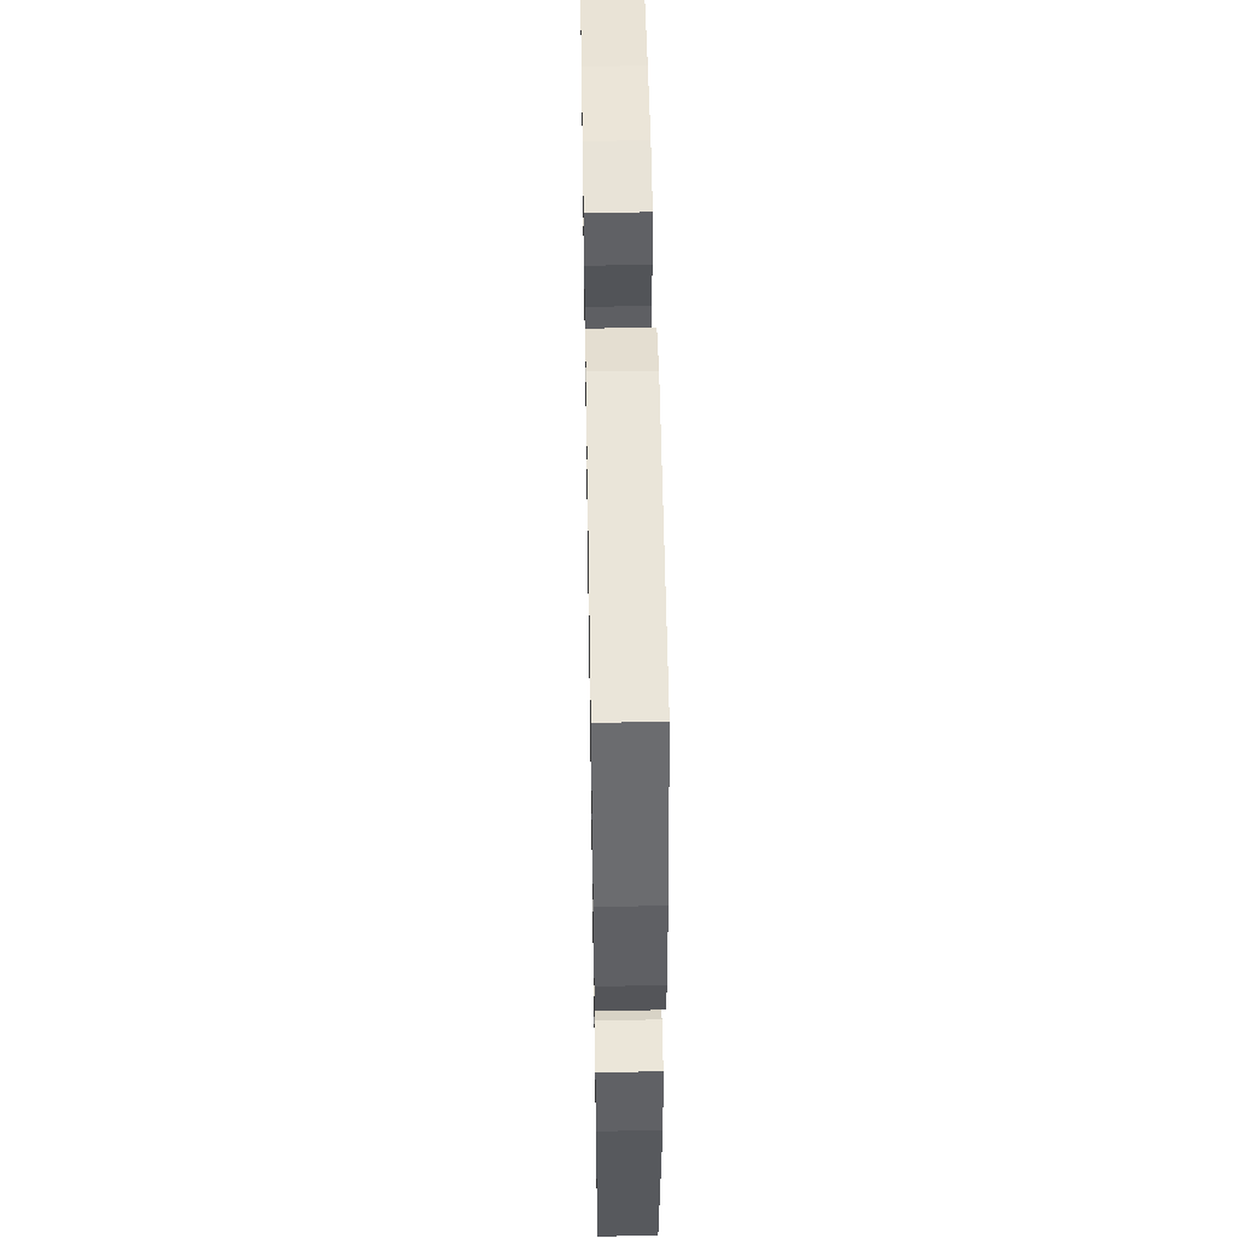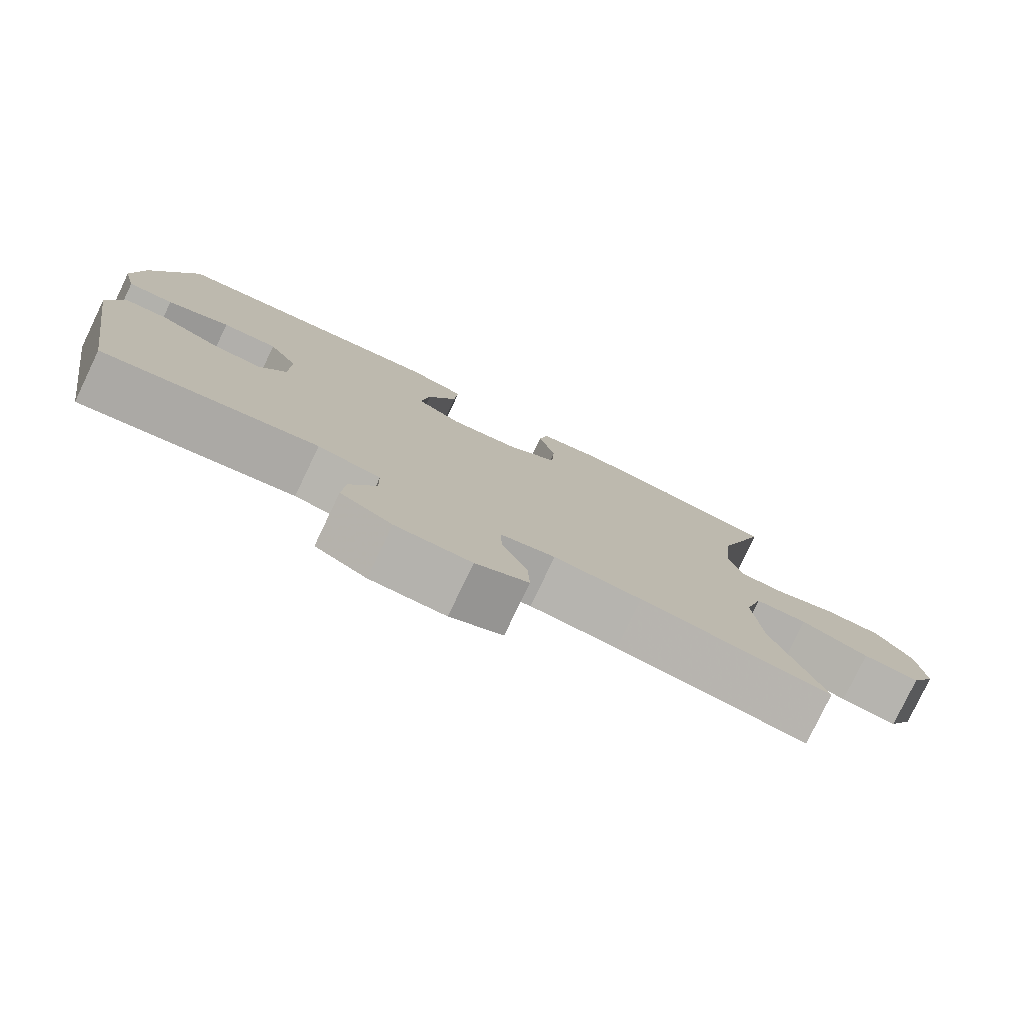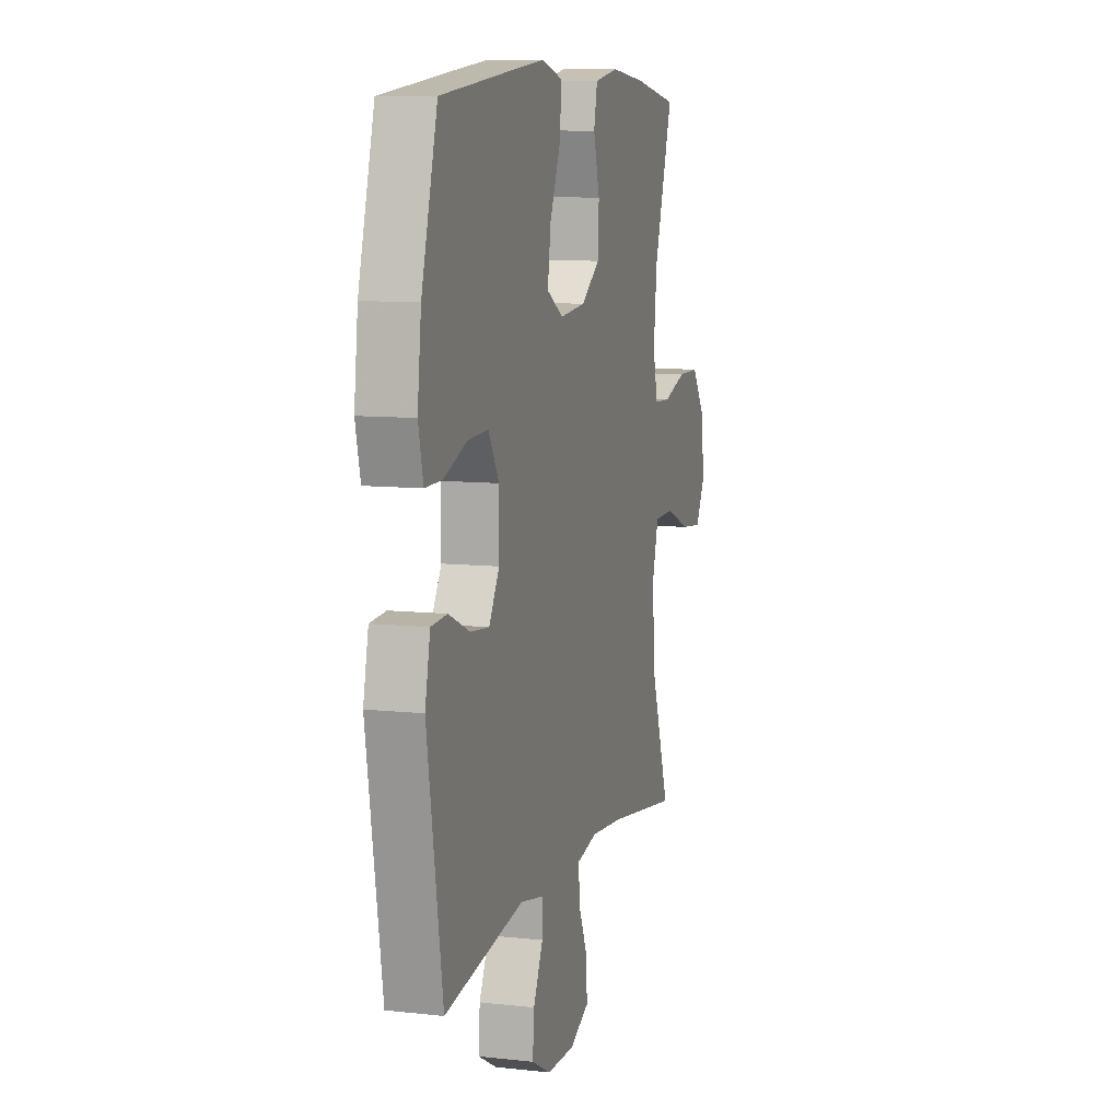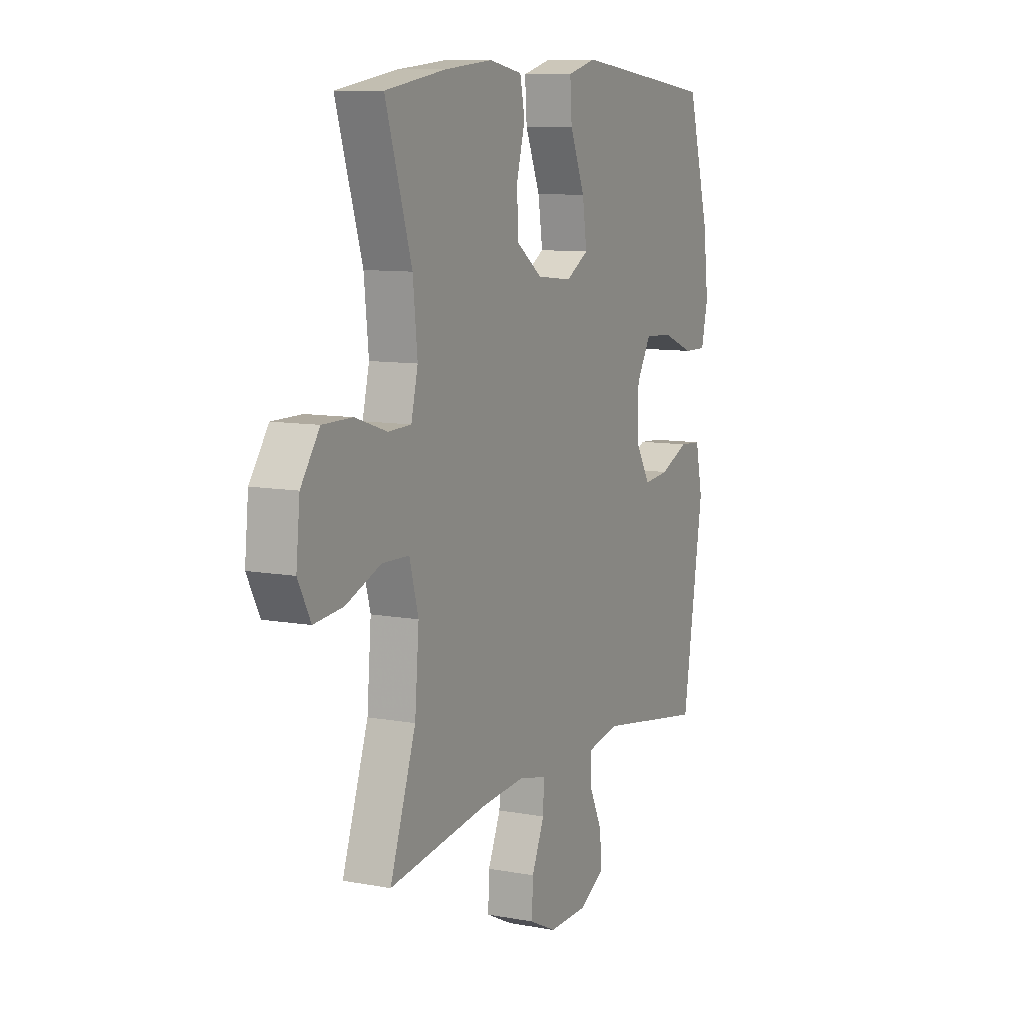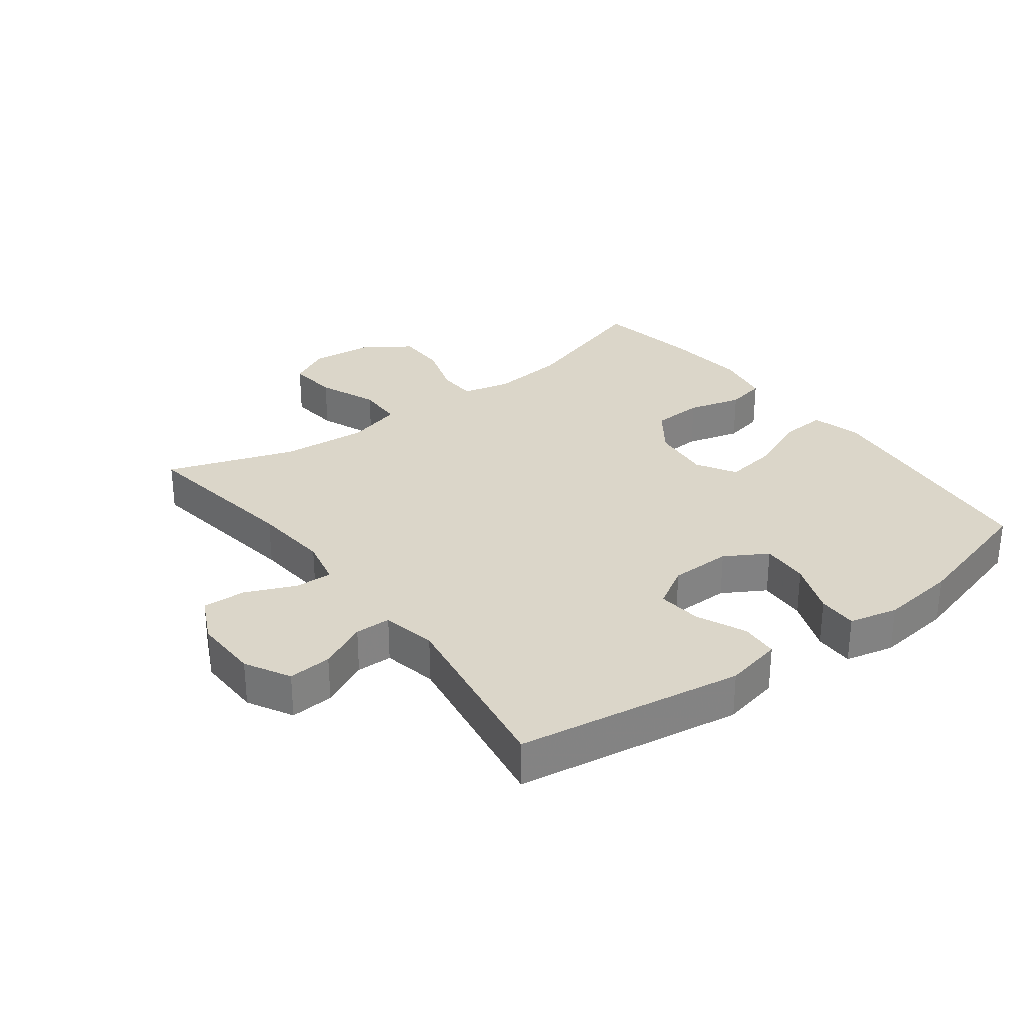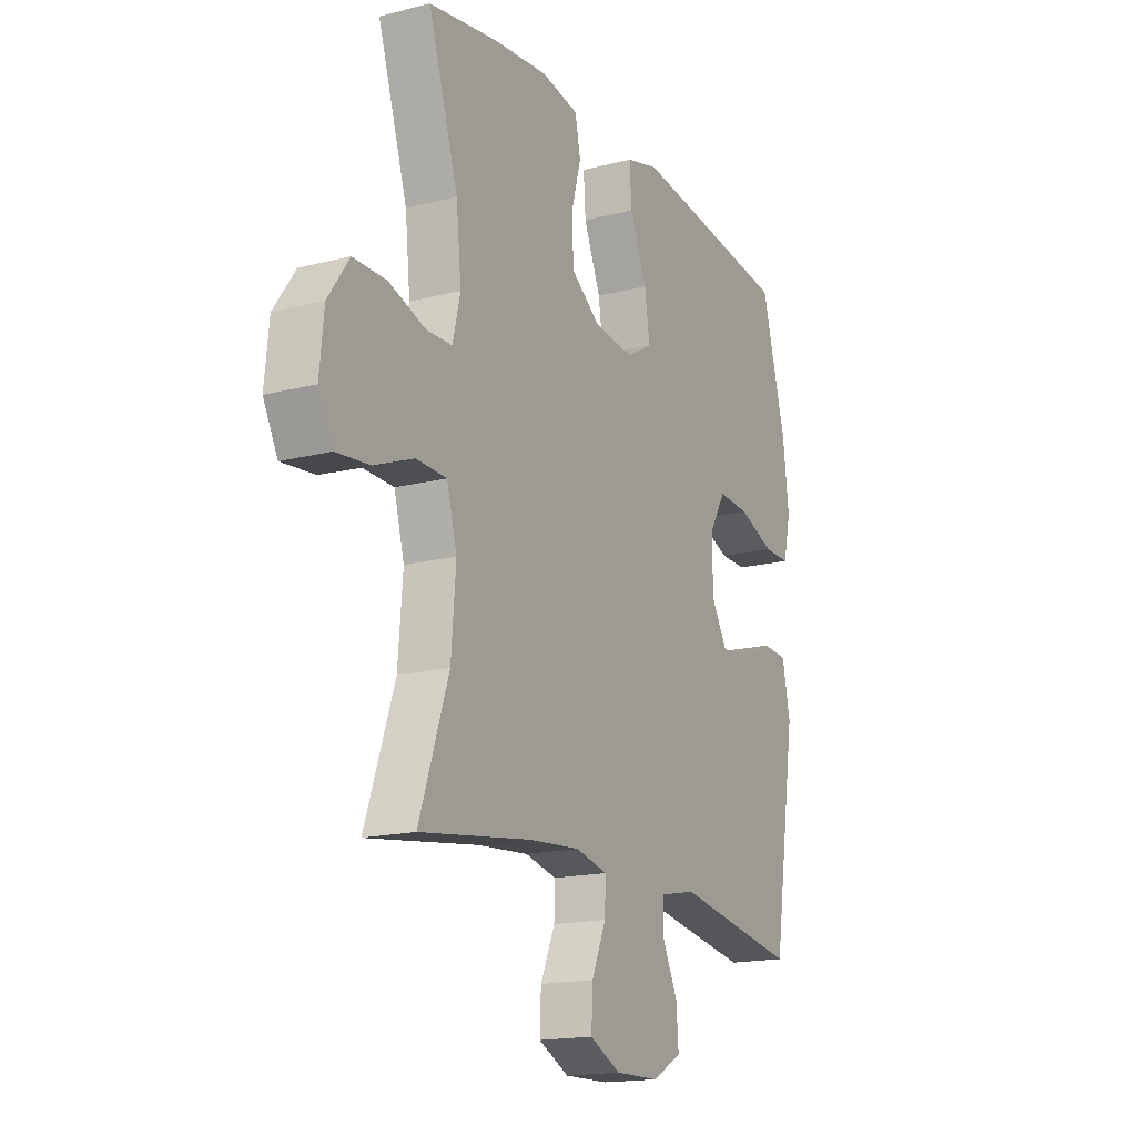
<metadata>
{"format":"obj","ext":"obj","renderer":"f3d","projection":"perspective","resolution":1024,"background":"white","views":[{"elev":51.8,"azim":-91.0,"up":"+Z"},{"elev":-79.2,"azim":-25.6,"up":"+Z"},{"elev":9.2,"azim":-73.7,"up":"+Z"},{"elev":9.5,"azim":115.9,"up":"+Z"},{"elev":29.9,"azim":-127.1,"up":"+Y"},{"elev":-16.9,"azim":117.3,"up":"+Z"}]}
</metadata>
<code>
v 0.5 0.07 0.5
v 0.43 0.07 0.278
v 0.418 0.07 0.162
v 0.436 0.07 0.087
v 0.497 0.07 0.085
v 0.582 0.07 0.113
v 0.661 0.07 0.113
v 0.711 0.07 0.042
v 0.721 0.07 -0.057
v 0.687 0.07 -0.122
v 0.609 0.07 -0.114
v 0.516 0.07 -0.077
v 0.444 0.07 -0.079
v 0.42 0.07 -0.166
v 0.431 0.07 -0.3
v 0.5 0.07 -0.5
v 0.237 0.07 -0.462
v 0.117 0.07 -0.452
v 0.042 0.07 -0.469
v 0.044 0.07 -0.527
v 0.078 0.07 -0.605
v 0.081 0.07 -0.673
v 0.009 0.07 -0.708
v -0.094 0.07 -0.706
v -0.164 0.07 -0.668
v -0.159 0.07 -0.6
v -0.123 0.07 -0.525
v -0.124 0.07 -0.469
v -0.209 0.07 -0.452
v -0.5 0.07 -0.5
v -0.556 0.07 -0.147
v -0.537 0.07 -0.057
v -0.478 0.07 -0.053
v -0.401 0.07 -0.087
v -0.332 0.07 -0.094
v -0.294 0.07 -0.03
v -0.293 0.07 0.066
v -0.332 0.07 0.132
v -0.407 0.07 0.128
v -0.492 0.07 0.095
v -0.554 0.07 0.094
v -0.572 0.07 0.17
v -0.558 0.07 0.289
v -0.5 0.07 0.5
v -0.239 0.07 0.531
v -0.117 0.07 0.545
v -0.04 0.07 0.524
v -0.045 0.07 0.451
v -0.085 0.07 0.355
v -0.097 0.07 0.274
v -0.036 0.07 0.238
v 0.058 0.07 0.248
v 0.127 0.07 0.298
v 0.131 0.07 0.378
v 0.108 0.07 0.462
v 0.121 0.07 0.524
v 0.209 0.07 0.54
v 0.338 0.07 0.527
v 0.5 0 0.5
v 0.43 0 0.278
v 0.418 0 0.162
v 0.436 0 0.087
v 0.497 0 0.085
v 0.582 0 0.113
v 0.661 0 0.113
v 0.711 0 0.042
v 0.721 0 -0.057
v 0.687 0 -0.122
v 0.609 0 -0.114
v 0.516 0 -0.077
v 0.444 0 -0.079
v 0.42 0 -0.166
v 0.431 0 -0.3
v 0.5 0 -0.5
v 0.237 0 -0.462
v 0.117 0 -0.452
v 0.042 0 -0.469
v 0.044 0 -0.527
v 0.078 0 -0.605
v 0.081 0 -0.673
v 0.009 0 -0.708
v -0.094 0 -0.706
v -0.164 0 -0.668
v -0.159 0 -0.6
v -0.123 0 -0.525
v -0.124 0 -0.469
v -0.209 0 -0.452
v -0.5 0 -0.5
v -0.556 0 -0.147
v -0.537 0 -0.057
v -0.478 0 -0.053
v -0.401 0 -0.087
v -0.332 0 -0.094
v -0.294 0 -0.03
v -0.293 0 0.066
v -0.332 0 0.132
v -0.407 0 0.128
v -0.492 0 0.095
v -0.554 0 0.094
v -0.572 0 0.17
v -0.558 0 0.289
v -0.5 0 0.5
v -0.239 0 0.531
v -0.117 0 0.545
v -0.04 0 0.524
v -0.045 0 0.451
v -0.085 0 0.355
v -0.097 0 0.274
v -0.036 0 0.238
v 0.058 0 0.248
v 0.127 0 0.298
v 0.131 0 0.378
v 0.108 0 0.462
v 0.121 0 0.524
v 0.209 0 0.54
v 0.338 0 0.527
f 57 58 1 2
f 54 55 56 57
f 53 54 57 2
f 52 53 2 3
f 51 52 3 4
f 46 47 48 49
f 46 49 50
f 45 46 50
f 44 45 50
f 43 44 50 51
f 39 40 41 42
f 38 39 42 43
f 31 32 33 34
f 29 30 31 34
f 28 29 34 35
f 24 25 26 27
f 24 27 28
f 23 24 28
f 20 21 22 23
f 19 20 23 28
f 18 19 28 35
f 15 16 17
f 14 15 17 18
f 13 14 18 35
f 9 10 11 12
f 5 6 7 8
f 4 5 8 9
f 38 43 51 4
f 12 13 35 36
f 12 36 37
f 12 37 38
f 4 9 12 38
f 60 59 116 115
f 115 114 113 112
f 60 115 112 111
f 61 60 111 110
f 62 61 110 109
f 107 106 105 104
f 108 107 104
f 108 104 103
f 108 103 102
f 109 108 102 101
f 100 99 98 97
f 101 100 97 96
f 92 91 90 89
f 92 89 88 87
f 93 92 87 86
f 85 84 83 82
f 86 85 82
f 86 82 81
f 81 80 79 78
f 86 81 78 77
f 93 86 77 76
f 75 74 73
f 76 75 73 72
f 93 76 72 71
f 70 69 68 67
f 66 65 64 63
f 67 66 63 62
f 62 109 101 96
f 94 93 71 70
f 95 94 70
f 96 95 70
f 96 70 67 62
f 1 59 60 2
f 2 60 61 3
f 3 61 62 4
f 4 62 63 5
f 5 63 64 6
f 6 64 65 7
f 7 65 66 8
f 8 66 67 9
f 9 67 68 10
f 10 68 69 11
f 11 69 70 12
f 12 70 71 13
f 13 71 72 14
f 14 72 73 15
f 15 73 74 16
f 16 74 75 17
f 17 75 76 18
f 18 76 77 19
f 19 77 78 20
f 20 78 79 21
f 21 79 80 22
f 22 80 81 23
f 23 81 82 24
f 24 82 83 25
f 25 83 84 26
f 26 84 85 27
f 27 85 86 28
f 28 86 87 29
f 29 87 88 30
f 30 88 89 31
f 31 89 90 32
f 32 90 91 33
f 33 91 92 34
f 34 92 93 35
f 35 93 94 36
f 36 94 95 37
f 37 95 96 38
f 38 96 97 39
f 39 97 98 40
f 40 98 99 41
f 41 99 100 42
f 42 100 101 43
f 43 101 102 44
f 44 102 103 45
f 45 103 104 46
f 46 104 105 47
f 47 105 106 48
f 48 106 107 49
f 49 107 108 50
f 50 108 109 51
f 51 109 110 52
f 52 110 111 53
f 53 111 112 54
f 54 112 113 55
f 55 113 114 56
f 56 114 115 57
f 57 115 116 58
f 58 116 59 1

</code>
